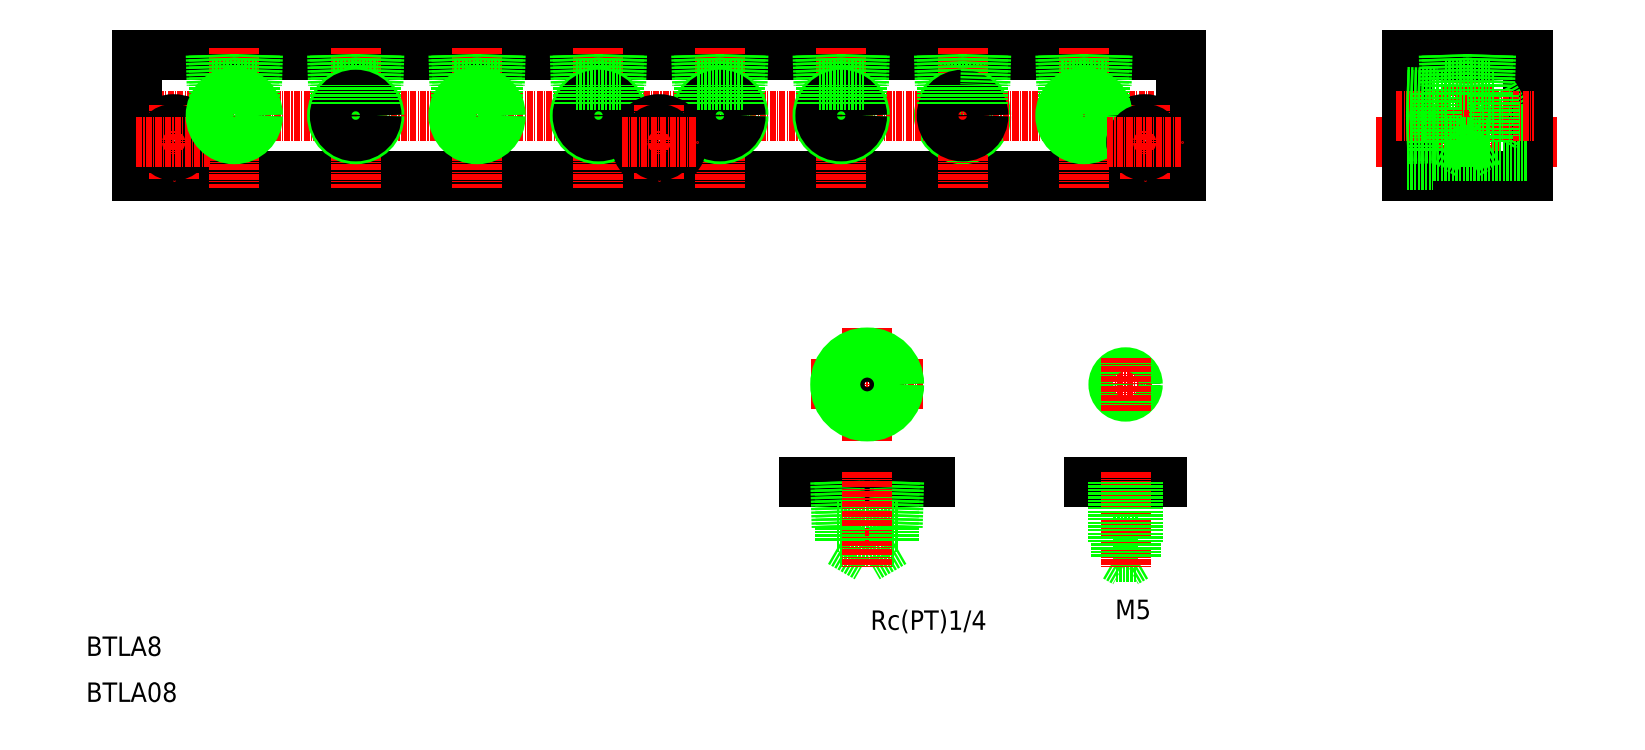
<metadata>
{"format":"dxf","ext":"dxf","renderer":"ezdxf+matplotlib","layout":"modelspace","background":"white","min_lineweight":24,"dpi":150}
</metadata>
<code>
0
SECTION
2
ENTITIES
0
TEXT
8
0
10
5373
20
2.063e+04
30
0
40
4
1
Rc(PT)1/4
72
     2
11
5404
21
2.063e+04
31
0
73
     2
0
LINE
8
CENTER
10
5379
20
2.067e+04
30
0
11
5379
21
2.069e+04
31
0
0
LINE
8
CENTER
10
5391
20
2.068e+04
30
0
11
5368
21
2.068e+04
31
0
0
LINE
8
0
10
5392
20
2.066e+04
30
0
11
5366
21
2.066e+04
31
0
0
CIRCLE
8
0
10
5379
20
2.068e+04
30
0
40
5.722
0
CIRCLE
8
0
10
5379
20
2.068e+04
30
0
40
6.578
0
LINE
8
0
10
5386
20
2.066e+04
30
0
11
5385
21
2.065e+04
31
0
0
LINE
8
0
10
5385
20
2.066e+04
30
0
11
5385
21
2.065e+04
31
0
0
LINE
8
0
10
5373
20
2.066e+04
30
0
11
5374
21
2.065e+04
31
0
0
LINE
8
0
10
5373
20
2.066e+04
30
0
11
5373
21
2.065e+04
31
0
0
LINE
8
0
10
5385
20
2.065e+04
30
0
11
5373
21
2.065e+04
31
0
0
LINE
8
0
10
5374
20
2.065e+04
30
0
11
5379
21
2.064e+04
31
0
0
LINE
8
0
10
5385
20
2.065e+04
30
0
11
5379
21
2.064e+04
31
0
0
LINE
8
0
10
5374
20
2.065e+04
30
0
11
5385
21
2.065e+04
31
0
0
LINE
8
CENTER
10
5379
20
2.066e+04
30
0
11
5379
21
2.064e+04
31
0
0
LINE
8
0
10
5374
20
2.065e+04
30
0
11
5374
21
2.065e+04
31
0
0
LINE
8
0
10
5385
20
2.065e+04
30
0
11
5385
21
2.065e+04
31
0
0
LINE
8
0
10
5434
20
2.064e+04
30
0
11
5432
21
2.064e+04
31
0
0
LINE
8
0
10
5430
20
2.064e+04
30
0
11
5432
21
2.064e+04
31
0
0
LINE
8
0
10
5430
20
2.064e+04
30
0
11
5434
21
2.064e+04
31
0
0
LINE
8
0
10
5430
20
2.065e+04
30
0
11
5435
21
2.065e+04
31
0
0
LINE
8
CENTER
10
5438
20
2.068e+04
30
0
11
5427
21
2.068e+04
31
0
0
CIRCLE
8
0
10
5432
20
2.068e+04
30
0
40
2.067
0
CIRCLE
8
0
10
5432
20
2.068e+04
30
0
40
2.5
0
LINE
8
CENTER
10
5432
20
2.067e+04
30
0
11
5432
21
2.068e+04
31
0
0
LINE
8
0
10
5425
20
2.066e+04
30
0
11
5440
21
2.066e+04
31
0
0
TEXT
8
0
10
5431
20
2.063e+04
30
0
40
4
1
M5
72
     2
11
5438
21
2.063e+04
31
0
73
     2
0
LINE
8
CENTER
10
5432
20
2.066e+04
30
0
11
5432
21
2.064e+04
31
0
0
LINE
8
0
10
5430
20
2.066e+04
30
0
11
5430
21
2.065e+04
31
0
0
LINE
8
0
10
5435
20
2.066e+04
30
0
11
5435
21
2.065e+04
31
0
0
LINE
8
0
10
5434
20
2.066e+04
30
0
11
5434
21
2.064e+04
31
0
0
LINE
8
0
10
5430
20
2.066e+04
30
0
11
5430
21
2.064e+04
31
0
0
LINE
8
0
10
5229
20
2.075e+04
30
0
11
5444
21
2.075e+04
31
0
0
LINE
8
0
10
5229
20
2.072e+04
30
0
11
5444
21
2.072e+04
31
0
0
LINE
8
0
10
5394
20
2.074e+04
30
0
11
5404
21
2.074e+04
31
0
0
CIRCLE
8
0
10
5399
20
2.073e+04
30
0
40
4.864
0
LINE
8
CENTER
10
5227
20
2.073e+04
30
0
11
5446
21
2.073e+04
31
0
0
TEXT
8
0
10
5218
20
2.062e+04
30
0
40
4
1
BTLA8
0
TEXT
8
0
10
5218
20
2.061e+04
30
0
40
4
1
BTLA08
0
LINE
8
0
10
5229
20
2.075e+04
30
0
11
5229
21
2.072e+04
31
0
0
CIRCLE
8
0
10
5236
20
2.073e+04
30
0
40
4.75
0
LINE
8
CENTER
10
5249
20
2.075e+04
30
0
11
5249
21
2.072e+04
31
0
0
LINE
8
CENTER
10
5236
20
2.074e+04
30
0
11
5236
21
2.072e+04
31
0
0
CIRCLE
8
0
10
5236
20
2.073e+04
30
0
40
2.75
0
LINE
8
CENTER
10
5229
20
2.073e+04
30
0
11
5244
21
2.073e+04
31
0
0
LINE
8
0
10
5245
20
2.075e+04
30
0
11
5245
21
2.074e+04
31
0
0
LINE
8
0
10
5244
20
2.075e+04
30
0
11
5244
21
2.074e+04
31
0
0
LINE
8
0
10
5254
20
2.075e+04
30
0
11
5254
21
2.074e+04
31
0
0
LINE
8
0
10
5253
20
2.075e+04
30
0
11
5253
21
2.074e+04
31
0
0
LINE
8
0
10
5244
20
2.074e+04
30
0
11
5254
21
2.074e+04
31
0
0
CIRCLE
8
0
10
5249
20
2.073e+04
30
0
40
4.283
0
CIRCLE
8
0
10
5249
20
2.073e+04
30
0
40
4.864
0
LINE
8
0
10
5245
20
2.074e+04
30
0
11
5245
21
2.074e+04
31
0
0
LINE
8
0
10
5253
20
2.074e+04
30
0
11
5253
21
2.074e+04
31
0
0
LINE
8
CENTER
10
5299
20
2.075e+04
30
0
11
5299
21
2.072e+04
31
0
0
LINE
8
CENTER
10
5274
20
2.075e+04
30
0
11
5274
21
2.072e+04
31
0
0
LINE
8
0
10
5270
20
2.075e+04
30
0
11
5270
21
2.074e+04
31
0
0
LINE
8
0
10
5269
20
2.075e+04
30
0
11
5269
21
2.074e+04
31
0
0
LINE
8
0
10
5279
20
2.075e+04
30
0
11
5279
21
2.074e+04
31
0
0
LINE
8
0
10
5278
20
2.075e+04
30
0
11
5278
21
2.074e+04
31
0
0
LINE
8
0
10
5269
20
2.074e+04
30
0
11
5279
21
2.074e+04
31
0
0
CIRCLE
8
0
10
5274
20
2.073e+04
30
0
40
4.864
0
CIRCLE
8
0
10
5274
20
2.073e+04
30
0
40
4.283
0
LINE
8
0
10
5270
20
2.074e+04
30
0
11
5270
21
2.074e+04
31
0
0
LINE
8
0
10
5278
20
2.074e+04
30
0
11
5278
21
2.074e+04
31
0
0
LINE
8
0
10
5295
20
2.075e+04
30
0
11
5295
21
2.074e+04
31
0
0
LINE
8
0
10
5294
20
2.075e+04
30
0
11
5294
21
2.074e+04
31
0
0
LINE
8
0
10
5304
20
2.075e+04
30
0
11
5304
21
2.074e+04
31
0
0
LINE
8
0
10
5303
20
2.075e+04
30
0
11
5303
21
2.074e+04
31
0
0
LINE
8
0
10
5294
20
2.074e+04
30
0
11
5304
21
2.074e+04
31
0
0
CIRCLE
8
0
10
5299
20
2.073e+04
30
0
40
4.283
0
CIRCLE
8
0
10
5299
20
2.073e+04
30
0
40
4.864
0
LINE
8
0
10
5295
20
2.074e+04
30
0
11
5295
21
2.074e+04
31
0
0
LINE
8
0
10
5303
20
2.074e+04
30
0
11
5303
21
2.074e+04
31
0
0
LINE
8
CENTER
10
5399
20
2.075e+04
30
0
11
5399
21
2.072e+04
31
0
0
LINE
8
CENTER
10
5324
20
2.075e+04
30
0
11
5324
21
2.072e+04
31
0
0
LINE
8
0
10
5320
20
2.075e+04
30
0
11
5320
21
2.074e+04
31
0
0
LINE
8
0
10
5319
20
2.075e+04
30
0
11
5319
21
2.074e+04
31
0
0
LINE
8
0
10
5329
20
2.075e+04
30
0
11
5329
21
2.074e+04
31
0
0
LINE
8
0
10
5328
20
2.075e+04
30
0
11
5328
21
2.074e+04
31
0
0
CIRCLE
8
0
10
5324
20
2.073e+04
30
0
40
4.864
0
CIRCLE
8
0
10
5324
20
2.073e+04
30
0
40
4.283
0
LINE
8
0
10
5319
20
2.074e+04
30
0
11
5329
21
2.074e+04
31
0
0
LINE
8
0
10
5320
20
2.074e+04
30
0
11
5320
21
2.074e+04
31
0
0
LINE
8
0
10
5328
20
2.074e+04
30
0
11
5328
21
2.074e+04
31
0
0
LINE
8
0
10
5395
20
2.075e+04
30
0
11
5395
21
2.074e+04
31
0
0
LINE
8
0
10
5394
20
2.075e+04
30
0
11
5394
21
2.074e+04
31
0
0
LINE
8
0
10
5403
20
2.075e+04
30
0
11
5403
21
2.074e+04
31
0
0
CIRCLE
8
0
10
5399
20
2.073e+04
30
0
40
4.283
0
LINE
8
0
10
5395
20
2.074e+04
30
0
11
5395
21
2.074e+04
31
0
0
LINE
8
0
10
5403
20
2.074e+04
30
0
11
5403
21
2.074e+04
31
0
0
LINE
8
0
10
5444
20
2.075e+04
30
0
11
5444
21
2.072e+04
31
0
0
CIRCLE
8
0
10
5436
20
2.073e+04
30
0
40
4.75
0
LINE
8
CENTER
10
5424
20
2.075e+04
30
0
11
5424
21
2.072e+04
31
0
0
LINE
8
CENTER
10
5436
20
2.074e+04
30
0
11
5436
21
2.072e+04
31
0
0
LINE
8
0
10
5419
20
2.074e+04
30
0
11
5429
21
2.074e+04
31
0
0
CIRCLE
8
0
10
5424
20
2.073e+04
30
0
40
4.283
0
CIRCLE
8
0
10
5424
20
2.073e+04
30
0
40
4.864
0
LINE
8
0
10
5420
20
2.075e+04
30
0
11
5420
21
2.074e+04
31
0
0
LINE
8
0
10
5419
20
2.075e+04
30
0
11
5419
21
2.074e+04
31
0
0
LINE
8
0
10
5404
20
2.075e+04
30
0
11
5404
21
2.074e+04
31
0
0
LINE
8
0
10
5420
20
2.074e+04
30
0
11
5420
21
2.074e+04
31
0
0
LINE
8
0
10
5429
20
2.075e+04
30
0
11
5429
21
2.074e+04
31
0
0
LINE
8
0
10
5428
20
2.075e+04
30
0
11
5428
21
2.074e+04
31
0
0
CIRCLE
8
0
10
5436
20
2.073e+04
30
0
40
2.75
0
LINE
8
CENTER
10
5429
20
2.073e+04
30
0
11
5444
21
2.073e+04
31
0
0
LINE
8
0
10
5428
20
2.074e+04
30
0
11
5428
21
2.074e+04
31
0
0
LINE
8
CENTER
10
5484
20
2.073e+04
30
0
11
5521
21
2.073e+04
31
0
0
LINE
8
0
10
5490
20
2.075e+04
30
0
11
5490
21
2.072e+04
31
0
0
LINE
8
0
10
5515
20
2.075e+04
30
0
11
5515
21
2.072e+04
31
0
0
LINE
8
0
10
5496
20
2.072e+04
30
0
11
5496
21
2.073e+04
31
0
0
LINE
8
CENTER
10
5503
20
2.075e+04
30
0
11
5503
21
2.072e+04
31
0
0
LINE
8
0
10
5490
20
2.072e+04
30
0
11
5515
21
2.072e+04
31
0
0
LINE
8
0
10
5490
20
2.072e+04
30
0
11
5496
21
2.072e+04
31
0
0
LINE
8
0
10
5490
20
2.075e+04
30
0
11
5515
21
2.075e+04
31
0
0
LINE
8
0
10
5508
20
2.074e+04
30
0
11
5511
21
2.073e+04
31
0
0
LINE
8
0
10
5508
20
2.073e+04
30
0
11
5511
21
2.073e+04
31
0
0
LINE
8
0
10
5496
20
2.073e+04
30
0
11
5515
21
2.073e+04
31
0
0
LINE
8
0
10
5496
20
2.073e+04
30
0
11
5515
21
2.073e+04
31
0
0
LINE
8
CENTER
10
5488
20
2.073e+04
30
0
11
5516
21
2.073e+04
31
0
0
LINE
8
0
10
5508
20
2.075e+04
30
0
11
5507
21
2.074e+04
31
0
0
LINE
8
0
10
5507
20
2.075e+04
30
0
11
5507
21
2.074e+04
31
0
0
LINE
8
0
10
5499
20
2.075e+04
30
0
11
5499
21
2.074e+04
31
0
0
LINE
8
0
10
5498
20
2.075e+04
30
0
11
5498
21
2.074e+04
31
0
0
LINE
8
0
10
5499
20
2.073e+04
30
0
11
5497
21
2.073e+04
31
0
0
LINE
8
0
10
5499
20
2.074e+04
30
0
11
5497
21
2.074e+04
31
0
0
LINE
8
0
10
5497
20
2.074e+04
30
0
11
5497
21
2.073e+04
31
0
0
LINE
8
0
10
5490
20
2.073e+04
30
0
11
5497
21
2.073e+04
31
0
0
LINE
8
0
10
5490
20
2.073e+04
30
0
11
5497
21
2.073e+04
31
0
0
LINE
8
0
10
5490
20
2.073e+04
30
0
11
5496
21
2.073e+04
31
0
0
LINE
8
0
10
5490
20
2.074e+04
30
0
11
5497
21
2.074e+04
31
0
0
LINE
8
0
10
5490
20
2.074e+04
30
0
11
5497
21
2.074e+04
31
0
0
LINE
8
0
10
5490
20
2.073e+04
30
0
11
5490
21
2.073e+04
31
0
0
LINE
8
0
10
5490
20
2.074e+04
30
0
11
5490
21
2.074e+04
31
0
0
LINE
8
0
10
5508
20
2.074e+04
30
0
11
5508
21
2.073e+04
31
0
0
LINE
8
0
10
5507
20
2.073e+04
30
0
11
5499
21
2.073e+04
31
0
0
LINE
8
0
10
5499
20
2.073e+04
30
0
11
5503
21
2.073e+04
31
0
0
LINE
8
0
10
5499
20
2.073e+04
30
0
11
5499
21
2.073e+04
31
0
0
LINE
8
0
10
5507
20
2.073e+04
30
0
11
5503
21
2.073e+04
31
0
0
LINE
8
0
10
5507
20
2.073e+04
30
0
11
5507
21
2.073e+04
31
0
0
LINE
8
0
10
5508
20
2.073e+04
30
0
11
5507
21
2.073e+04
31
0
0
LINE
8
0
10
5498
20
2.074e+04
30
0
11
5507
21
2.074e+04
31
0
0
LINE
8
0
10
5499
20
2.074e+04
30
0
11
5499
21
2.074e+04
31
0
0
LINE
8
0
10
5507
20
2.074e+04
30
0
11
5507
21
2.074e+04
31
0
0
LINE
8
0
10
5508
20
2.074e+04
30
0
11
5507
21
2.074e+04
31
0
0
LINE
8
CENTER
10
5374
20
2.075e+04
30
0
11
5374
21
2.072e+04
31
0
0
LINE
8
0
10
5370
20
2.075e+04
30
0
11
5370
21
2.074e+04
31
0
0
LINE
8
0
10
5369
20
2.075e+04
30
0
11
5369
21
2.074e+04
31
0
0
LINE
8
0
10
5379
20
2.075e+04
30
0
11
5379
21
2.074e+04
31
0
0
LINE
8
0
10
5378
20
2.075e+04
30
0
11
5378
21
2.074e+04
31
0
0
CIRCLE
8
0
10
5374
20
2.073e+04
30
0
40
4.864
0
CIRCLE
8
0
10
5374
20
2.073e+04
30
0
40
4.283
0
LINE
8
0
10
5369
20
2.074e+04
30
0
11
5379
21
2.074e+04
31
0
0
LINE
8
0
10
5370
20
2.074e+04
30
0
11
5370
21
2.074e+04
31
0
0
LINE
8
0
10
5378
20
2.074e+04
30
0
11
5378
21
2.074e+04
31
0
0
LINE
8
CENTER
10
5349
20
2.075e+04
30
0
11
5349
21
2.072e+04
31
0
0
LINE
8
0
10
5345
20
2.075e+04
30
0
11
5345
21
2.074e+04
31
0
0
LINE
8
0
10
5344
20
2.075e+04
30
0
11
5344
21
2.074e+04
31
0
0
LINE
8
0
10
5354
20
2.075e+04
30
0
11
5354
21
2.074e+04
31
0
0
LINE
8
0
10
5353
20
2.075e+04
30
0
11
5353
21
2.074e+04
31
0
0
CIRCLE
8
0
10
5349
20
2.073e+04
30
0
40
4.864
0
CIRCLE
8
0
10
5349
20
2.073e+04
30
0
40
4.283
0
LINE
8
0
10
5344
20
2.074e+04
30
0
11
5354
21
2.074e+04
31
0
0
LINE
8
0
10
5345
20
2.074e+04
30
0
11
5345
21
2.074e+04
31
0
0
LINE
8
0
10
5353
20
2.074e+04
30
0
11
5353
21
2.074e+04
31
0
0
CIRCLE
8
0
10
5336
20
2.073e+04
30
0
40
4.75
0
LINE
8
CENTER
10
5336
20
2.074e+04
30
0
11
5336
21
2.072e+04
31
0
0
CIRCLE
8
0
10
5336
20
2.073e+04
30
0
40
2.75
0
LINE
8
CENTER
10
5329
20
2.073e+04
30
0
11
5344
21
2.073e+04
31
0
0
ENDSEC
0
EOF

</code>
